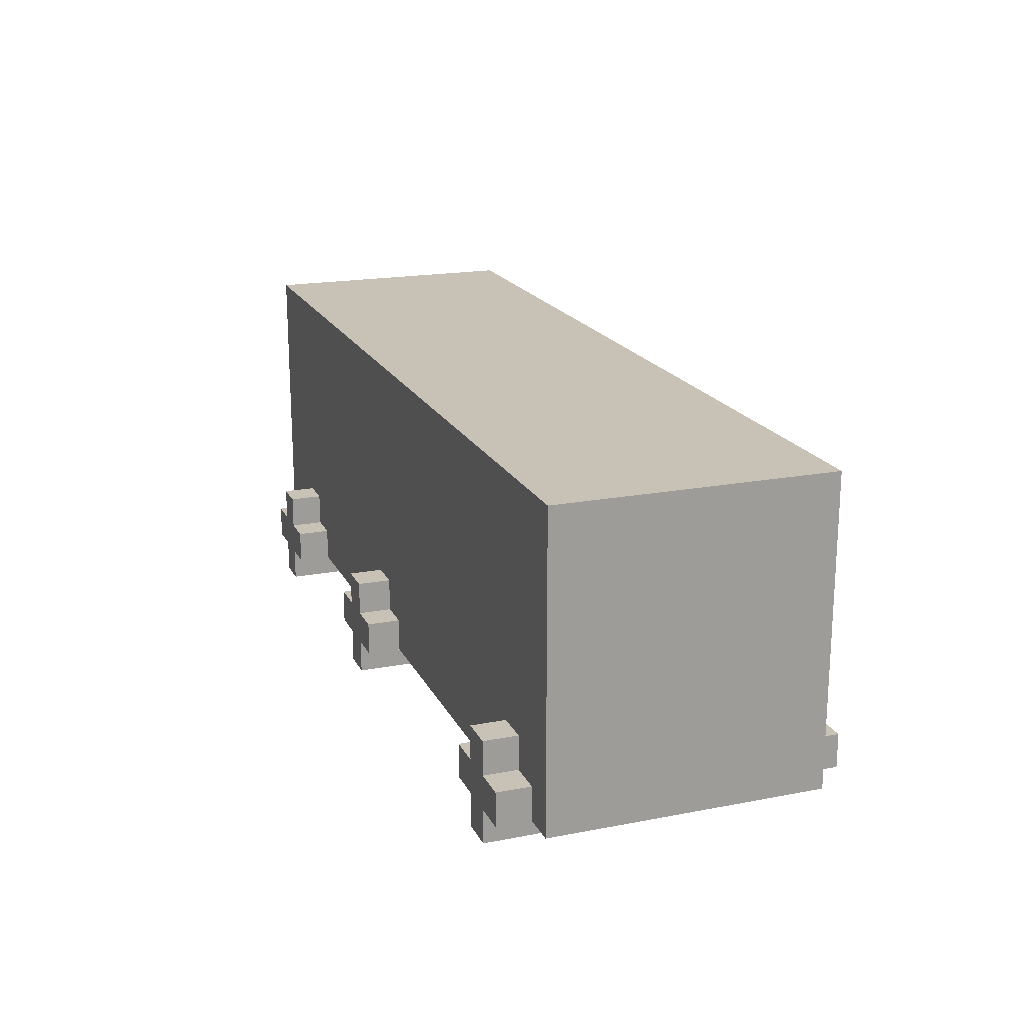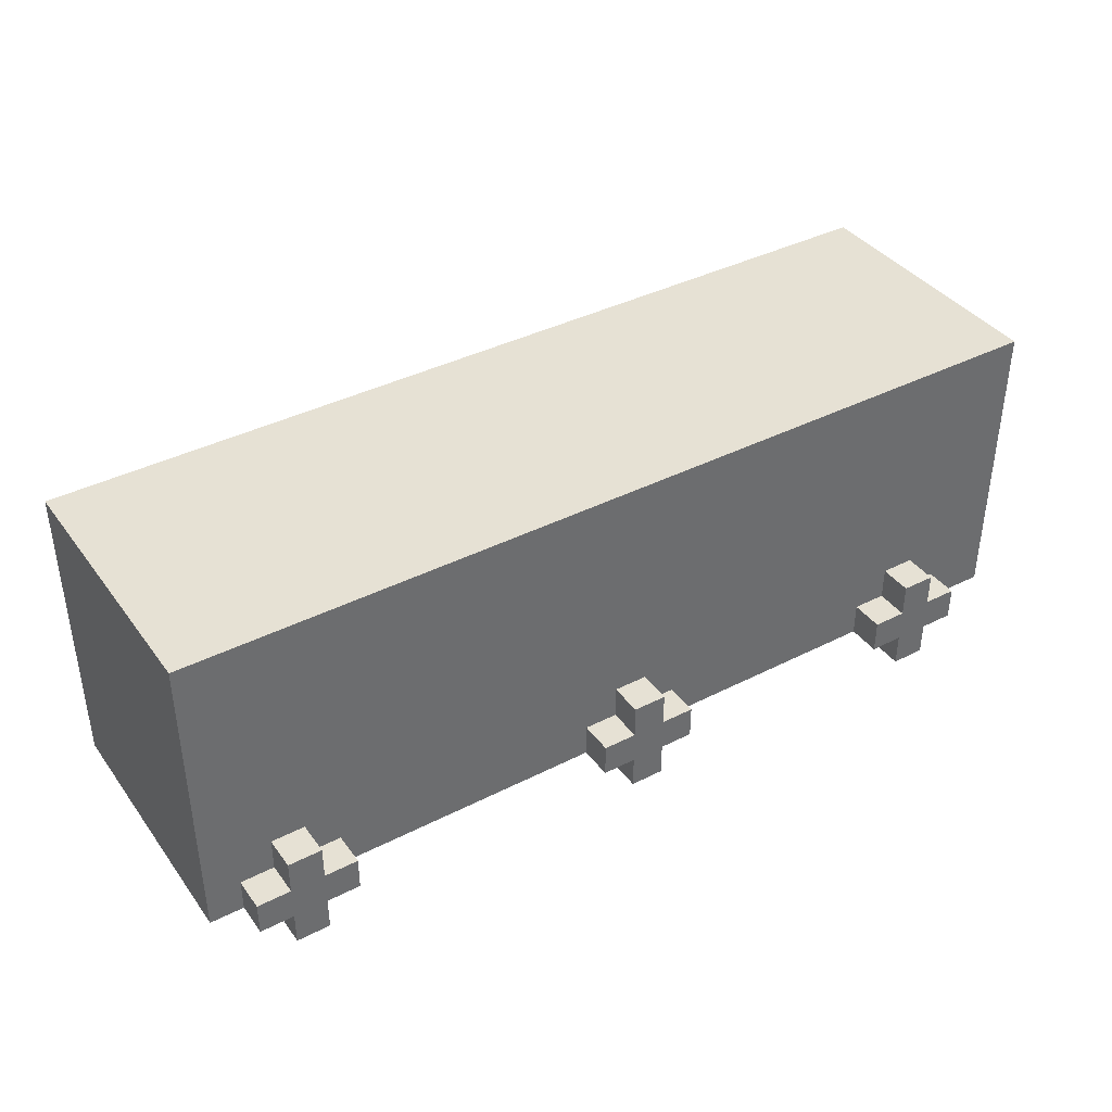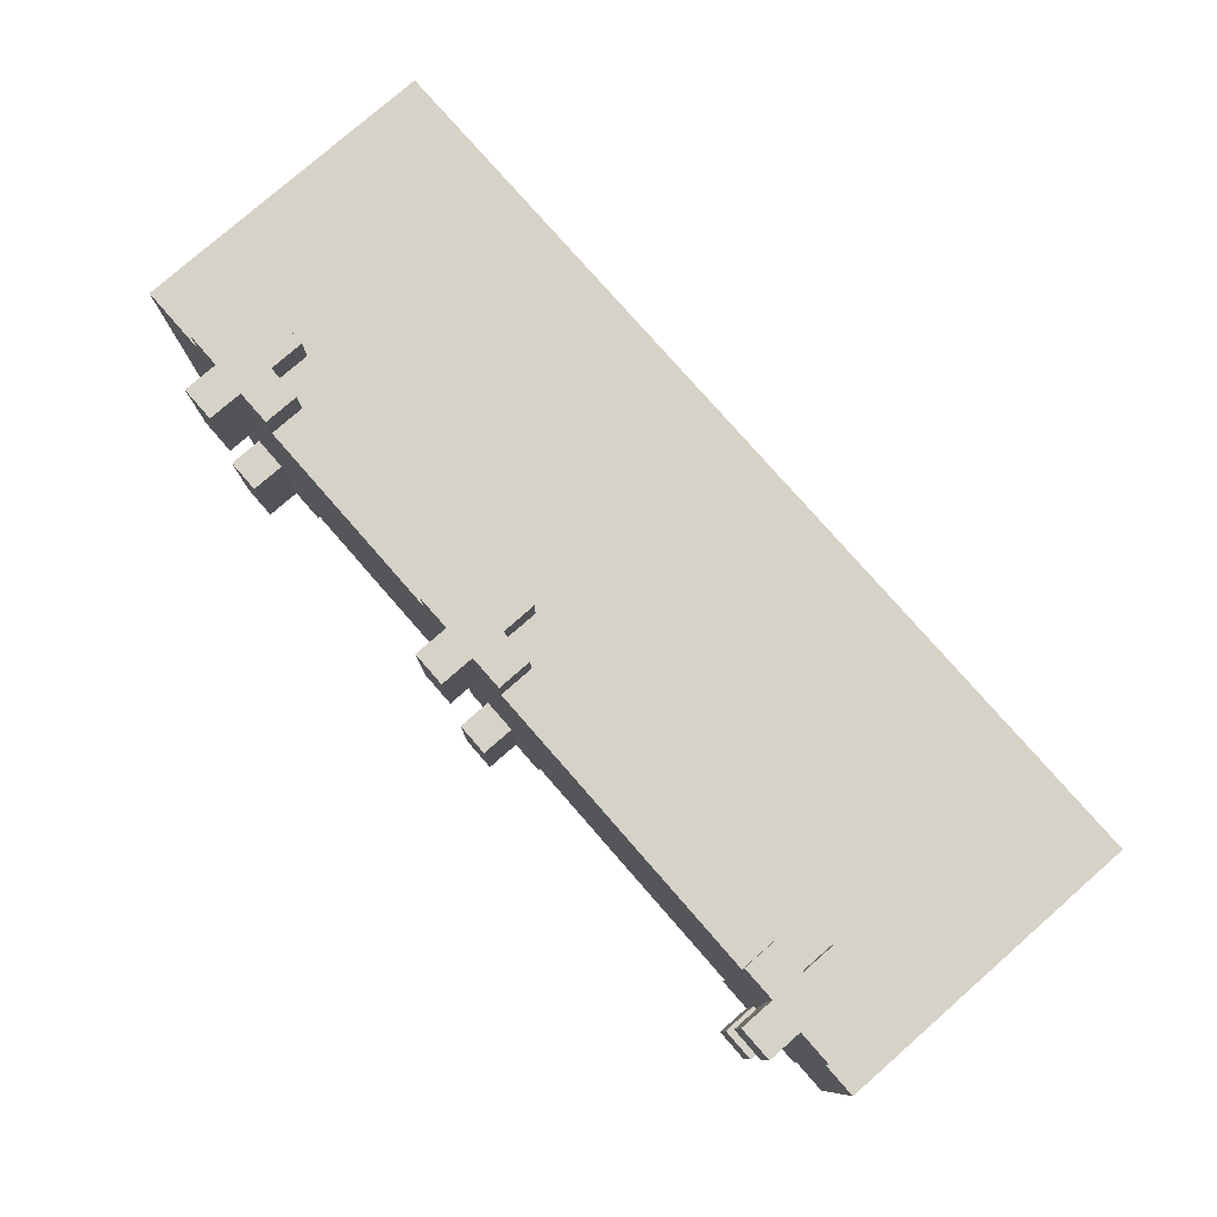
<metadata>
{"format":"obj","ext":"obj","renderer":"f3d","projection":"perspective","resolution":1024,"background":"white","views":[{"elev":19.0,"azim":70.0,"up":"+Y"},{"elev":39.0,"azim":147.5,"up":"+Y"},{"elev":78.5,"azim":48.8,"up":"+Z"}]}
</metadata>
<code>
o
v 1.6 2.1 -0.1
v 1.6 2.1 -0.3
v 1.6 2.1 -0.7
v 1.6 2.1 -0.9
v 1.6 2.2 -0.1
v 1.6 2.2 -0.2
v 1.6 2.2 -0.8
v 1.6 2.2 -0.9
v 1.6 2.3 -0.1
v 1.6 2.3 -0.2
v 1.6 2.3 -0.3
v 1.6 2.3 -0.7
v 1.6 2.3 -0.8
v 1.6 2.3 -0.9
v 1.6 2.5 -0.2
v 1.6 2.5 -0.8
v 1.6 2.9 -0.2
v 1.6 2.9 -0.8
v 1.6 3 -0.1
v 1.6 3 -0.9
v 1.8 2.1 0
v 1.8 2.1 -0.1
v 1.8 2.1 -0.9
v 1.8 2.1 -1
v 1.8 2.2 0
v 1.8 2.2 -0.1
v 1.8 2.2 -0.9
v 1.8 2.2 -1
v 1.9 2 0
v 1.9 2 -0.3
v 1.9 2 -0.7
v 1.9 2 -1
v 1.9 2.1 0
v 1.9 2.1 -0.3
v 1.9 2.1 -0.7
v 1.9 2.1 -1
v 1.9 2.2 0
v 1.9 2.2 -0.1
v 1.9 2.2 -0.9
v 1.9 2.2 -1
v 1.9 2.3 0
v 1.9 2.3 -0.1
v 1.9 2.3 -0.9
v 1.9 2.3 -1
v 2.7 2.1 0
v 2.7 2.1 -0.1
v 2.7 2.2 0
v 2.7 2.2 -0.1
v 2.8 2 0
v 2.8 2 -0.3
v 2.8 2.1 0
v 2.8 2.1 -0.3
v 2.8 2.1 -0.9
v 2.8 2.1 -1
v 2.8 2.2 0
v 2.8 2.2 -0.1
v 2.8 2.2 -0.9
v 2.8 2.2 -1
v 2.8 2.3 0
v 2.8 2.3 -0.1
v 2.9 2 -0.7
v 2.9 2 -1
v 2.9 2.1 -0.7
v 2.9 2.1 -1
v 2.9 2.2 -0.9
v 2.9 2.2 -1
v 2.9 2.3 -0.9
v 2.9 2.3 -1
v 3.9 2.1 0
v 3.9 2.1 -0.1
v 3.9 2.1 -0.9
v 3.9 2.1 -1
v 3.9 2.2 0
v 3.9 2.2 -0.1
v 3.9 2.2 -0.9
v 3.9 2.2 -1
v 4 2 0
v 4 2 -0.3
v 4 2 -0.7
v 4 2 -1
v 4 2.1 0
v 4 2.1 -0.3
v 4 2.1 -0.7
v 4 2.1 -1
v 4 2.2 0
v 4 2.2 -0.1
v 4 2.2 -0.9
v 4 2.2 -1
v 4 2.3 0
v 4 2.3 -0.1
v 4 2.3 -0.9
v 4 2.3 -1
v 2 2 0
v 2 2 -0.3
v 2 2 -0.7
v 2 2 -1
v 2 2.1 0
v 2 2.1 -0.3
v 2 2.1 -0.7
v 2 2.1 -1
v 2 2.2 0
v 2 2.2 -0.1
v 2 2.2 -0.9
v 2 2.2 -1
v 2 2.3 0
v 2 2.3 -0.1
v 2 2.3 -0.9
v 2 2.3 -1
v 2.1 2.1 0
v 2.1 2.1 -0.1
v 2.1 2.1 -0.9
v 2.1 2.1 -1
v 2.1 2.2 0
v 2.1 2.2 -0.1
v 2.1 2.2 -0.9
v 2.1 2.2 -1
v 2.9 2 0
v 2.9 2 -0.3
v 2.9 2.1 0
v 2.9 2.1 -0.3
v 2.9 2.2 0
v 2.9 2.2 -0.1
v 2.9 2.3 0
v 2.9 2.3 -0.1
v 3 2 -0.7
v 3 2 -1
v 3 2.1 0
v 3 2.1 -0.1
v 3 2.1 -0.7
v 3 2.1 -1
v 3 2.2 0
v 3 2.2 -0.1
v 3 2.2 -0.9
v 3 2.2 -1
v 3 2.3 -0.9
v 3 2.3 -1
v 3.1 2.1 -0.9
v 3.1 2.1 -1
v 3.1 2.2 -0.9
v 3.1 2.2 -1
v 4.1 2 0
v 4.1 2 -0.3
v 4.1 2 -0.7
v 4.1 2 -1
v 4.1 2.1 0
v 4.1 2.1 -0.3
v 4.1 2.1 -0.7
v 4.1 2.1 -1
v 4.1 2.2 0
v 4.1 2.2 -0.1
v 4.1 2.2 -0.9
v 4.1 2.2 -1
v 4.1 2.3 0
v 4.1 2.3 -0.1
v 4.1 2.3 -0.9
v 4.1 2.3 -1
v 4.2 2.1 0
v 4.2 2.1 -0.1
v 4.2 2.1 -0.9
v 4.2 2.1 -1
v 4.2 2.2 0
v 4.2 2.2 -0.1
v 4.2 2.2 -0.9
v 4.2 2.2 -1
v 4.3 2.1 -0.1
v 4.3 2.1 -0.3
v 4.3 2.1 -0.7
v 4.3 2.1 -0.9
v 4.3 2.2 -0.3
v 4.3 2.2 -0.7
v 4.3 2.6 -0.2
v 4.3 2.6 -0.8
v 4.3 2.9 -0.2
v 4.3 2.9 -0.8
v 4.3 3 -0.1
v 4.3 3 -0.9
v 1.8 2.1 0
v 1.8 2.2 0
v 1.9 2 0
v 1.9 2.1 0
v 1.9 2.2 0
v 1.9 2.3 0
v 2 2 0
v 2 2.1 0
v 2 2.2 0
v 2 2.3 0
v 2.1 2.1 0
v 2.1 2.2 0
v 2.7 2.1 0
v 2.7 2.2 0
v 2.8 2 0
v 2.8 2.1 0
v 2.8 2.2 0
v 2.8 2.3 0
v 2.9 2 0
v 2.9 2.1 0
v 2.9 2.2 0
v 2.9 2.3 0
v 3 2.1 0
v 3 2.2 0
v 3.9 2.1 0
v 3.9 2.2 0
v 4 2 0
v 4 2.1 0
v 4 2.2 0
v 4 2.3 0
v 4.1 2 0
v 4.1 2.1 0
v 4.1 2.2 0
v 4.1 2.3 0
v 4.2 2.1 0
v 4.2 2.2 0
v 1.6 2.1 -0.1
v 1.6 2.2 -0.1
v 1.6 2.3 -0.1
v 1.6 3 -0.1
v 1.7 2.2 -0.1
v 1.7 2.3 -0.1
v 1.7 2.5 -0.1
v 1.7 2.9 -0.1
v 1.8 2.1 -0.1
v 1.8 2.2 -0.1
v 1.9 2.2 -0.1
v 1.9 2.3 -0.1
v 2 2.2 -0.1
v 2 2.3 -0.1
v 2.1 2.1 -0.1
v 2.1 2.2 -0.1
v 2.4 2.5 -0.1
v 2.4 2.9 -0.1
v 2.5 2.5 -0.1
v 2.5 2.9 -0.1
v 2.7 2.1 -0.1
v 2.7 2.2 -0.1
v 2.8 2.2 -0.1
v 2.8 2.3 -0.1
v 2.9 2.2 -0.1
v 2.9 2.3 -0.1
v 3 2.1 -0.1
v 3 2.2 -0.1
v 3.3 2.5 -0.1
v 3.3 2.9 -0.1
v 3.4 2.5 -0.1
v 3.4 2.9 -0.1
v 3.9 2.1 -0.1
v 3.9 2.2 -0.1
v 4 2.2 -0.1
v 4 2.3 -0.1
v 4.1 2.2 -0.1
v 4.1 2.3 -0.1
v 4.2 2.1 -0.1
v 4.2 2.2 -0.1
v 4.2 2.5 -0.1
v 4.2 2.9 -0.1
v 4.3 2.1 -0.1
v 4.3 3 -0.1
v 1.9 2 -0.7
v 1.9 2.1 -0.7
v 2 2 -0.7
v 2 2.1 -0.7
v 2.9 2 -0.7
v 2.9 2.1 -0.7
v 3 2 -0.7
v 3 2.1 -0.7
v 4 2 -0.7
v 4 2.1 -0.7
v 4.1 2 -0.7
v 4.1 2.1 -0.7
v 1.9 2 -0.3
v 1.9 2.1 -0.3
v 2 2 -0.3
v 2 2.1 -0.3
v 2.8 2 -0.3
v 2.8 2.1 -0.3
v 2.9 2 -0.3
v 2.9 2.1 -0.3
v 4 2 -0.3
v 4 2.1 -0.3
v 4.1 2 -0.3
v 4.1 2.1 -0.3
v 1.6 2.1 -0.9
v 1.6 2.2 -0.9
v 1.6 2.3 -0.9
v 1.6 3 -0.9
v 1.7 2.2 -0.9
v 1.7 2.3 -0.9
v 1.7 2.5 -0.9
v 1.7 2.9 -0.9
v 1.8 2.1 -0.9
v 1.8 2.2 -0.9
v 1.9 2.2 -0.9
v 1.9 2.3 -0.9
v 2 2.2 -0.9
v 2 2.3 -0.9
v 2.1 2.1 -0.9
v 2.1 2.2 -0.9
v 2.4 2.5 -0.9
v 2.4 2.9 -0.9
v 2.5 2.5 -0.9
v 2.5 2.9 -0.9
v 2.8 2.1 -0.9
v 2.8 2.2 -0.9
v 2.9 2.2 -0.9
v 2.9 2.3 -0.9
v 3 2.2 -0.9
v 3 2.3 -0.9
v 3.1 2.1 -0.9
v 3.1 2.2 -0.9
v 3.3 2.5 -0.9
v 3.3 2.9 -0.9
v 3.4 2.5 -0.9
v 3.4 2.9 -0.9
v 3.9 2.1 -0.9
v 3.9 2.2 -0.9
v 4 2.2 -0.9
v 4 2.3 -0.9
v 4.1 2.2 -0.9
v 4.1 2.3 -0.9
v 4.2 2.1 -0.9
v 4.2 2.2 -0.9
v 4.2 2.5 -0.9
v 4.2 2.9 -0.9
v 4.3 2.1 -0.9
v 4.3 3 -0.9
v 1.8 2.1 -1
v 1.8 2.2 -1
v 1.9 2 -1
v 1.9 2.1 -1
v 1.9 2.2 -1
v 1.9 2.3 -1
v 2 2 -1
v 2 2.1 -1
v 2 2.2 -1
v 2 2.3 -1
v 2.1 2.1 -1
v 2.1 2.2 -1
v 2.8 2.1 -1
v 2.8 2.2 -1
v 2.9 2 -1
v 2.9 2.1 -1
v 2.9 2.2 -1
v 2.9 2.3 -1
v 3 2 -1
v 3 2.1 -1
v 3 2.2 -1
v 3 2.3 -1
v 3.1 2.1 -1
v 3.1 2.2 -1
v 3.9 2.1 -1
v 3.9 2.2 -1
v 4 2 -1
v 4 2.1 -1
v 4 2.2 -1
v 4 2.3 -1
v 4.1 2 -1
v 4.1 2.1 -1
v 4.1 2.2 -1
v 4.1 2.3 -1
v 4.2 2.1 -1
v 4.2 2.2 -1
v 1.9 2 0
v 2 2 0
v 2.8 2 0
v 2.9 2 0
v 4 2 0
v 4.1 2 0
v 1.9 2 -0.3
v 2 2 -0.3
v 2.8 2 -0.3
v 2.9 2 -0.3
v 4 2 -0.3
v 4.1 2 -0.3
v 1.9 2 -0.7
v 2 2 -0.7
v 2.9 2 -0.7
v 3 2 -0.7
v 4 2 -0.7
v 4.1 2 -0.7
v 1.9 2 -1
v 2 2 -1
v 2.9 2 -1
v 3 2 -1
v 4 2 -1
v 4.1 2 -1
v 1.8 2.1 0
v 1.9 2.1 0
v 2 2.1 0
v 2.1 2.1 0
v 2.7 2.1 0
v 2.8 2.1 0
v 2.9 2.1 0
v 3 2.1 0
v 3.9 2.1 0
v 4 2.1 0
v 4.1 2.1 0
v 4.2 2.1 0
v 1.6 2.1 -0.1
v 1.8 2.1 -0.1
v 2.1 2.1 -0.1
v 2.7 2.1 -0.1
v 3 2.1 -0.1
v 3.9 2.1 -0.1
v 4.2 2.1 -0.1
v 4.3 2.1 -0.1
v 1.6 2.1 -0.3
v 1.7 2.1 -0.3
v 1.8 2.1 -0.3
v 1.9 2.1 -0.3
v 2 2.1 -0.3
v 2.1 2.1 -0.3
v 2.7 2.1 -0.3
v 2.8 2.1 -0.3
v 2.9 2.1 -0.3
v 3 2.1 -0.3
v 3.9 2.1 -0.3
v 4 2.1 -0.3
v 4.1 2.1 -0.3
v 4.2 2.1 -0.3
v 4.3 2.1 -0.3
v 1.6 2.1 -0.7
v 1.7 2.1 -0.7
v 1.8 2.1 -0.7
v 1.9 2.1 -0.7
v 2 2.1 -0.7
v 2.1 2.1 -0.7
v 2.8 2.1 -0.7
v 2.9 2.1 -0.7
v 3 2.1 -0.7
v 3.1 2.1 -0.7
v 3.9 2.1 -0.7
v 4 2.1 -0.7
v 4.1 2.1 -0.7
v 4.2 2.1 -0.7
v 4.3 2.1 -0.7
v 1.6 2.1 -0.9
v 1.8 2.1 -0.9
v 2.1 2.1 -0.9
v 2.8 2.1 -0.9
v 3.1 2.1 -0.9
v 3.9 2.1 -0.9
v 4.2 2.1 -0.9
v 4.3 2.1 -0.9
v 1.8 2.1 -1
v 1.9 2.1 -1
v 2 2.1 -1
v 2.1 2.1 -1
v 2.8 2.1 -1
v 2.9 2.1 -1
v 3 2.1 -1
v 3.1 2.1 -1
v 3.9 2.1 -1
v 4 2.1 -1
v 4.1 2.1 -1
v 4.2 2.1 -1
v 1.8 2.2 0
v 1.9 2.2 0
v 2 2.2 0
v 2.1 2.2 0
v 2.7 2.2 0
v 2.8 2.2 0
v 2.9 2.2 0
v 3 2.2 0
v 3.9 2.2 0
v 4 2.2 0
v 4.1 2.2 0
v 4.2 2.2 0
v 1.8 2.2 -0.1
v 1.9 2.2 -0.1
v 2 2.2 -0.1
v 2.1 2.2 -0.1
v 2.7 2.2 -0.1
v 2.8 2.2 -0.1
v 2.9 2.2 -0.1
v 3 2.2 -0.1
v 3.9 2.2 -0.1
v 4 2.2 -0.1
v 4.1 2.2 -0.1
v 4.2 2.2 -0.1
v 1.8 2.2 -0.9
v 1.9 2.2 -0.9
v 2 2.2 -0.9
v 2.1 2.2 -0.9
v 2.8 2.2 -0.9
v 2.9 2.2 -0.9
v 3 2.2 -0.9
v 3.1 2.2 -0.9
v 3.9 2.2 -0.9
v 4 2.2 -0.9
v 4.1 2.2 -0.9
v 4.2 2.2 -0.9
v 1.8 2.2 -1
v 1.9 2.2 -1
v 2 2.2 -1
v 2.1 2.2 -1
v 2.8 2.2 -1
v 2.9 2.2 -1
v 3 2.2 -1
v 3.1 2.2 -1
v 3.9 2.2 -1
v 4 2.2 -1
v 4.1 2.2 -1
v 4.2 2.2 -1
v 1.9 2.3 0
v 2 2.3 0
v 2.8 2.3 0
v 2.9 2.3 0
v 4 2.3 0
v 4.1 2.3 0
v 1.9 2.3 -0.1
v 2 2.3 -0.1
v 2.8 2.3 -0.1
v 2.9 2.3 -0.1
v 4 2.3 -0.1
v 4.1 2.3 -0.1
v 1.9 2.3 -0.9
v 2 2.3 -0.9
v 2.9 2.3 -0.9
v 3 2.3 -0.9
v 4 2.3 -0.9
v 4.1 2.3 -0.9
v 1.9 2.3 -1
v 2 2.3 -1
v 2.9 2.3 -1
v 3 2.3 -1
v 4 2.3 -1
v 4.1 2.3 -1
v 1.6 3 -0.1
v 4.3 3 -0.1
v 1.6 3 -0.9
v 4.3 3 -0.9
f 5 2 1
f 6 2 5
f 7 4 3
f 8 4 7
f 9 6 5
f 10 2 6
f 10 6 9
f 11 3 2
f 11 2 10
f 12 7 3
f 12 3 11
f 13 8 7
f 13 7 12
f 14 8 13
f 15 10 9
f 15 11 10
f 15 14 13
f 15 13 12
f 15 12 11
f 16 14 15
f 17 15 9
f 17 16 15
f 18 14 16
f 18 16 17
f 19 17 9
f 19 18 17
f 20 14 18
f 20 18 19
f 25 22 21
f 26 22 25
f 27 24 23
f 28 24 27
f 33 30 29
f 34 30 33
f 35 32 31
f 36 32 35
f 41 38 37
f 42 38 41
f 43 40 39
f 44 40 43
f 47 46 45
f 48 46 47
f 51 50 49
f 52 50 51
f 57 54 53
f 58 54 57
f 59 56 55
f 60 56 59
f 63 62 61
f 64 62 63
f 67 66 65
f 68 66 67
f 73 70 69
f 74 70 73
f 75 72 71
f 76 72 75
f 81 78 77
f 82 78 81
f 83 80 79
f 84 80 83
f 89 86 85
f 90 86 89
f 91 88 87
f 92 88 91
f 93 94 97
f 97 94 98
f 95 96 99
f 99 96 100
f 101 102 105
f 105 102 106
f 103 104 107
f 107 104 108
f 109 110 113
f 113 110 114
f 111 112 115
f 115 112 116
f 117 118 119
f 119 118 120
f 121 122 123
f 123 122 124
f 125 126 129
f 129 126 130
f 127 128 131
f 131 128 132
f 133 134 135
f 135 134 136
f 137 138 139
f 139 138 140
f 141 142 145
f 145 142 146
f 143 144 147
f 147 144 148
f 149 150 153
f 153 150 154
f 151 152 155
f 155 152 156
f 157 158 161
f 161 158 162
f 159 160 163
f 163 160 164
f 165 166 169
f 166 167 169
f 167 168 170
f 169 167 170
f 165 169 171
f 169 170 171
f 170 168 172
f 171 170 172
f 165 171 173
f 171 172 173
f 172 168 174
f 173 172 174
f 165 173 175
f 173 174 175
f 174 168 176
f 175 174 176
f 180 178 177
f 181 178 180
f 183 180 179
f 183 182 181
f 183 181 180
f 184 182 183
f 185 182 184
f 186 182 185
f 187 185 184
f 188 185 187
f 192 190 189
f 193 190 192
f 195 193 192
f 195 194 193
f 195 192 191
f 196 194 195
f 197 194 196
f 198 194 197
f 199 197 196
f 200 197 199
f 204 202 201
f 205 202 204
f 207 205 204
f 207 206 205
f 207 204 203
f 208 206 207
f 209 206 208
f 210 206 209
f 211 209 208
f 212 209 211
f 217 214 213
f 217 215 214
f 218 216 215
f 218 215 217
f 219 216 218
f 220 216 219
f 221 217 213
f 221 218 217
f 221 219 218
f 222 219 221
f 223 219 222
f 224 219 223
f 226 219 224
f 228 226 225
f 229 220 219
f 229 228 227
f 229 226 228
f 229 219 226
f 230 216 220
f 230 220 229
f 231 229 227
f 231 230 229
f 232 216 230
f 232 230 231
f 233 231 227
f 234 231 233
f 235 231 234
f 236 231 235
f 238 231 236
f 240 238 237
f 241 232 231
f 241 240 239
f 241 238 240
f 241 231 238
f 242 216 232
f 242 232 241
f 243 241 239
f 243 242 241
f 244 216 242
f 244 242 243
f 245 243 239
f 246 243 245
f 247 243 246
f 248 243 247
f 250 243 248
f 252 250 249
f 253 244 243
f 253 243 250
f 253 250 252
f 254 216 244
f 254 244 253
f 255 253 252
f 255 252 251
f 255 254 253
f 256 216 254
f 256 254 255
f 259 258 257
f 260 258 259
f 263 262 261
f 264 262 263
f 267 266 265
f 268 266 267
f 269 270 271
f 271 270 272
f 273 274 275
f 275 274 276
f 277 278 279
f 279 278 280
f 281 282 285
f 282 283 285
f 283 284 286
f 285 283 286
f 286 284 287
f 287 284 288
f 281 285 289
f 285 286 289
f 286 287 289
f 289 287 290
f 290 287 291
f 291 287 292
f 292 287 294
f 293 294 296
f 287 288 297
f 295 296 297
f 296 294 297
f 294 287 297
f 288 284 298
f 297 288 298
f 295 297 299
f 297 298 299
f 298 284 300
f 299 298 300
f 295 299 301
f 301 299 302
f 302 299 303
f 303 299 304
f 304 299 306
f 305 306 308
f 299 300 309
f 307 308 309
f 308 306 309
f 306 299 309
f 300 284 310
f 309 300 310
f 307 309 311
f 309 310 311
f 310 284 312
f 311 310 312
f 307 311 313
f 313 311 314
f 314 311 315
f 315 311 316
f 316 311 318
f 317 318 320
f 311 312 321
f 318 311 321
f 320 318 321
f 312 284 322
f 321 312 322
f 320 321 323
f 319 320 323
f 321 322 323
f 322 284 324
f 323 322 324
f 325 326 328
f 328 326 329
f 327 328 331
f 329 330 331
f 328 329 331
f 331 330 332
f 332 330 333
f 333 330 334
f 332 333 335
f 335 333 336
f 337 338 340
f 340 338 341
f 340 341 343
f 341 342 343
f 339 340 343
f 343 342 344
f 344 342 345
f 345 342 346
f 344 345 347
f 347 345 348
f 349 350 352
f 352 350 353
f 352 353 355
f 353 354 355
f 351 352 355
f 355 354 356
f 356 354 357
f 357 354 358
f 356 357 359
f 359 357 360
f 367 362 361
f 368 362 367
f 369 364 363
f 370 364 369
f 371 366 365
f 372 366 371
f 379 374 373
f 380 374 379
f 381 376 375
f 382 376 381
f 383 378 377
f 384 378 383
f 398 386 385
f 399 388 387
f 400 390 389
f 401 392 391
f 402 394 393
f 403 396 395
f 405 398 397
f 406 398 405
f 407 386 398
f 407 398 406
f 408 386 407
f 409 399 387
f 410 400 399
f 410 399 409
f 411 390 400
f 411 400 410
f 412 390 411
f 413 401 391
f 414 402 401
f 414 401 413
f 415 394 402
f 415 402 414
f 416 394 415
f 417 403 395
f 418 404 403
f 418 403 417
f 419 404 418
f 420 406 405
f 421 413 412
f 421 406 420
f 421 417 416
f 421 408 407
f 421 418 417
f 421 409 408
f 421 415 414
f 421 412 411
f 421 411 410
f 421 410 409
f 421 407 406
f 421 414 413
f 421 416 415
f 422 418 421
f 423 418 422
f 424 418 423
f 425 418 424
f 426 418 425
f 427 418 426
f 428 418 427
f 429 418 428
f 430 418 429
f 431 418 430
f 432 418 431
f 433 419 418
f 433 418 432
f 434 419 433
f 435 421 420
f 435 422 421
f 436 423 422
f 436 422 435
f 437 425 424
f 437 426 425
f 438 427 426
f 438 426 437
f 439 430 429
f 439 429 428
f 440 431 430
f 440 430 439
f 441 434 433
f 441 433 432
f 442 434 441
f 443 423 436
f 444 423 443
f 445 437 424
f 446 437 445
f 447 427 438
f 448 427 447
f 449 439 428
f 450 439 449
f 451 431 440
f 452 431 451
f 453 441 432
f 454 441 453
f 455 456 467
f 467 456 468
f 457 458 469
f 469 458 470
f 459 460 471
f 471 460 472
f 461 462 473
f 473 462 474
f 463 464 475
f 475 464 476
f 465 466 477
f 477 466 478
f 479 480 491
f 491 480 492
f 481 482 493
f 493 482 494
f 483 484 495
f 495 484 496
f 485 486 497
f 497 486 498
f 487 488 499
f 499 488 500
f 489 490 501
f 501 490 502
f 503 504 509
f 509 504 510
f 505 506 511
f 511 506 512
f 507 508 513
f 513 508 514
f 515 516 521
f 521 516 522
f 517 518 523
f 523 518 524
f 519 520 525
f 525 520 526
f 527 528 529
f 529 528 530

</code>
